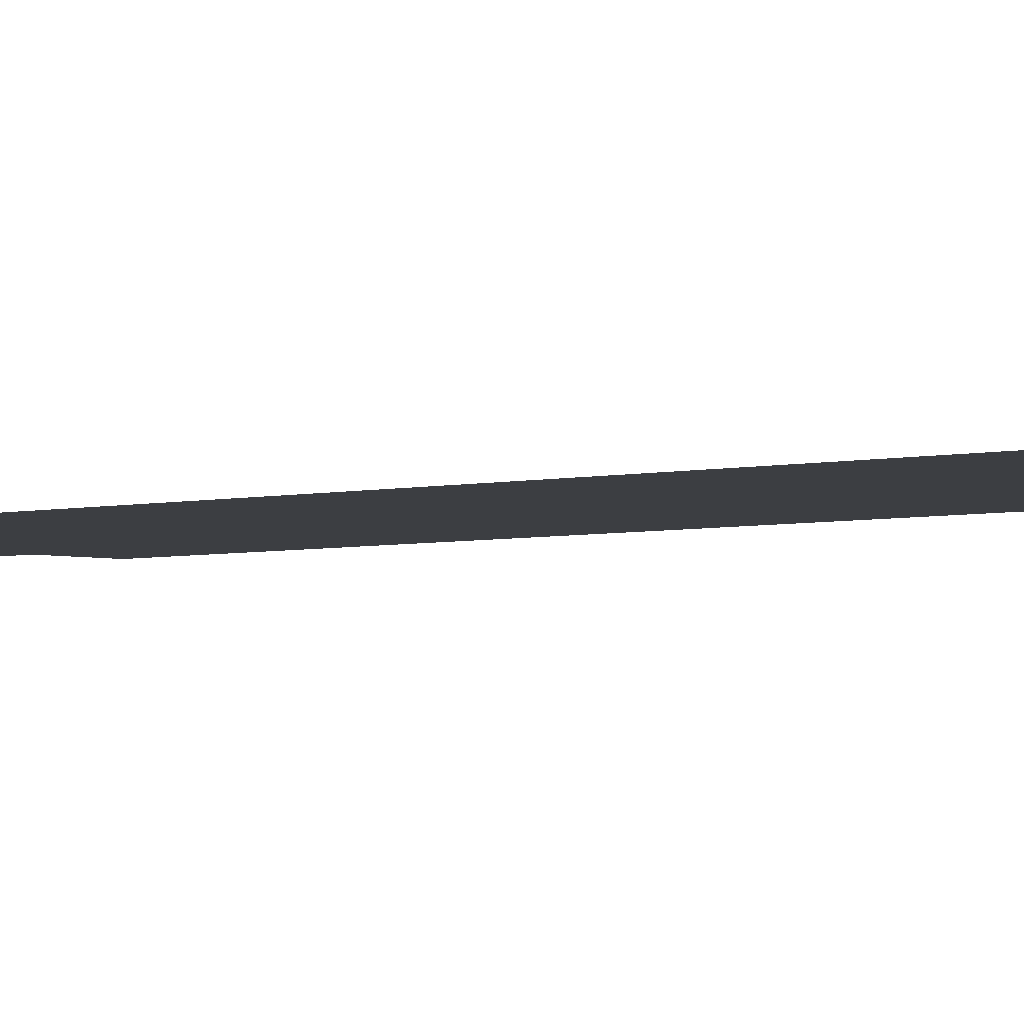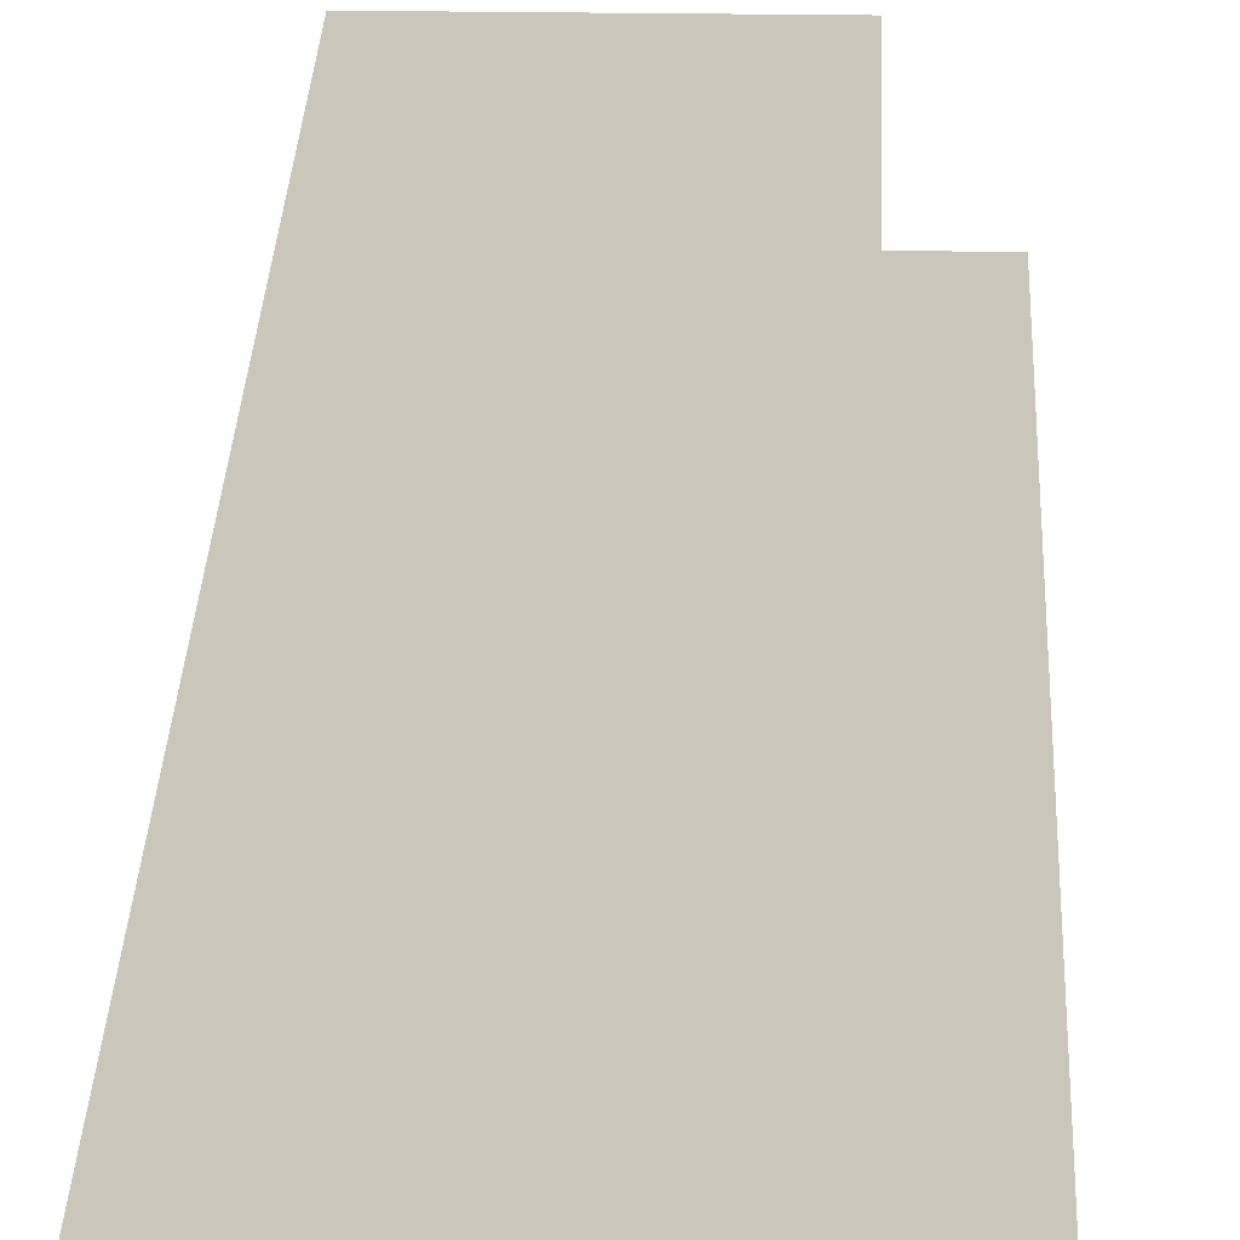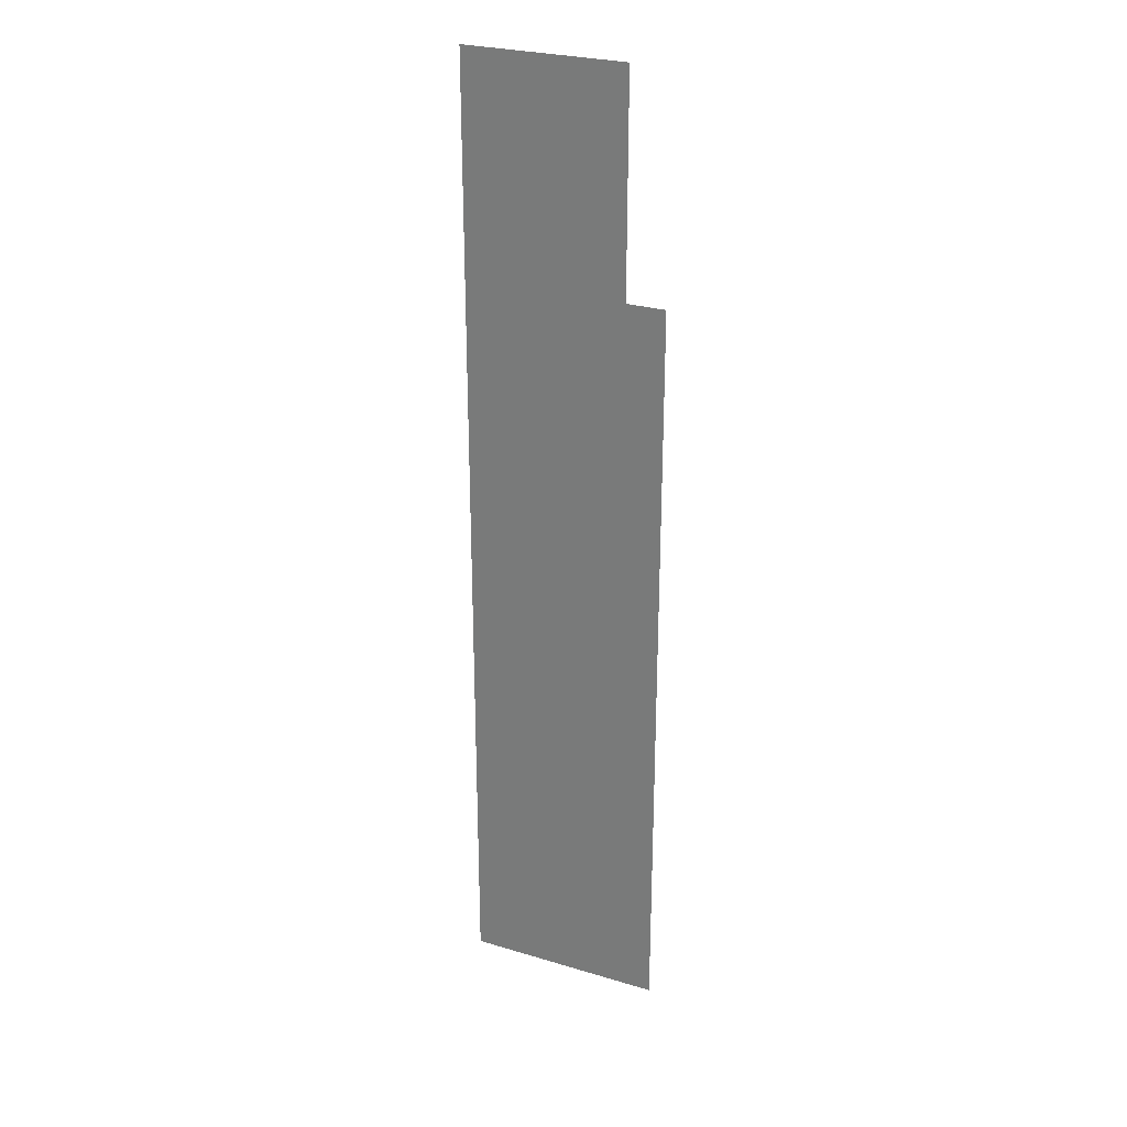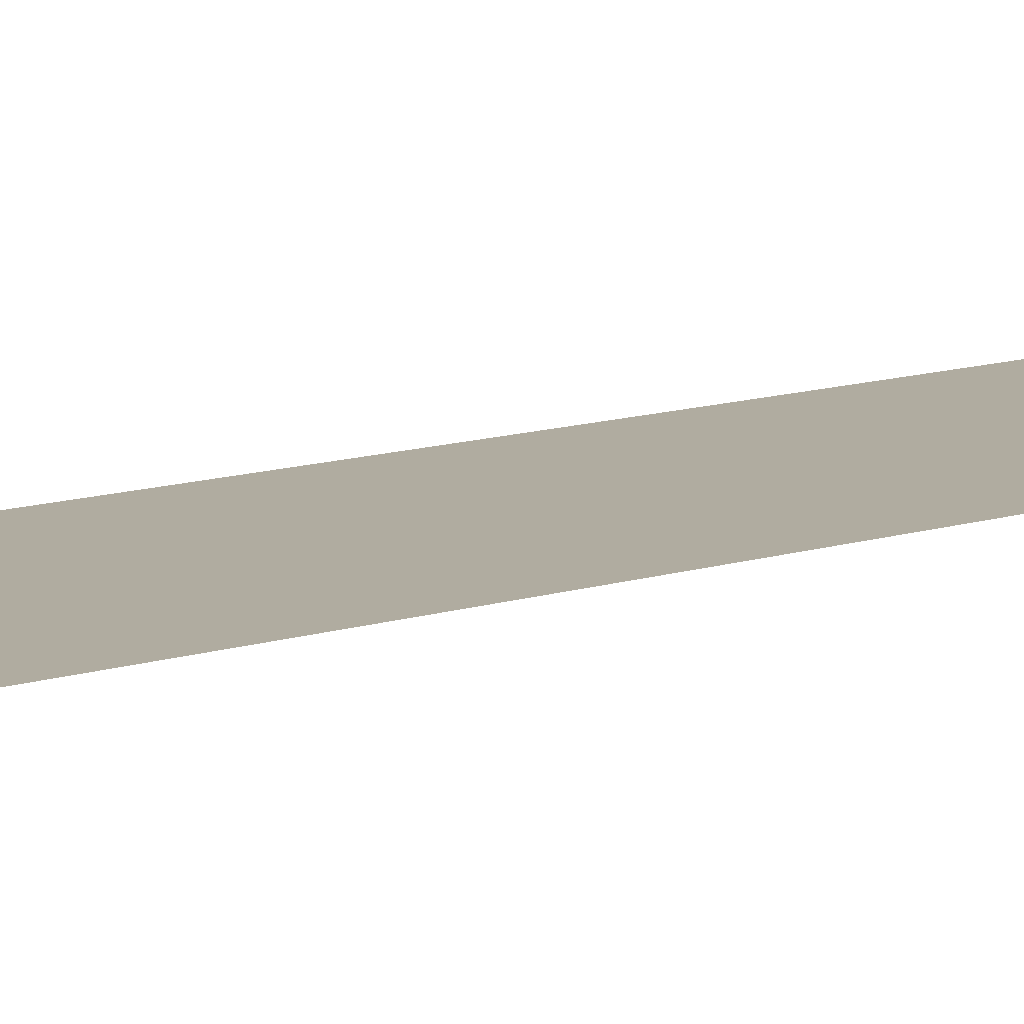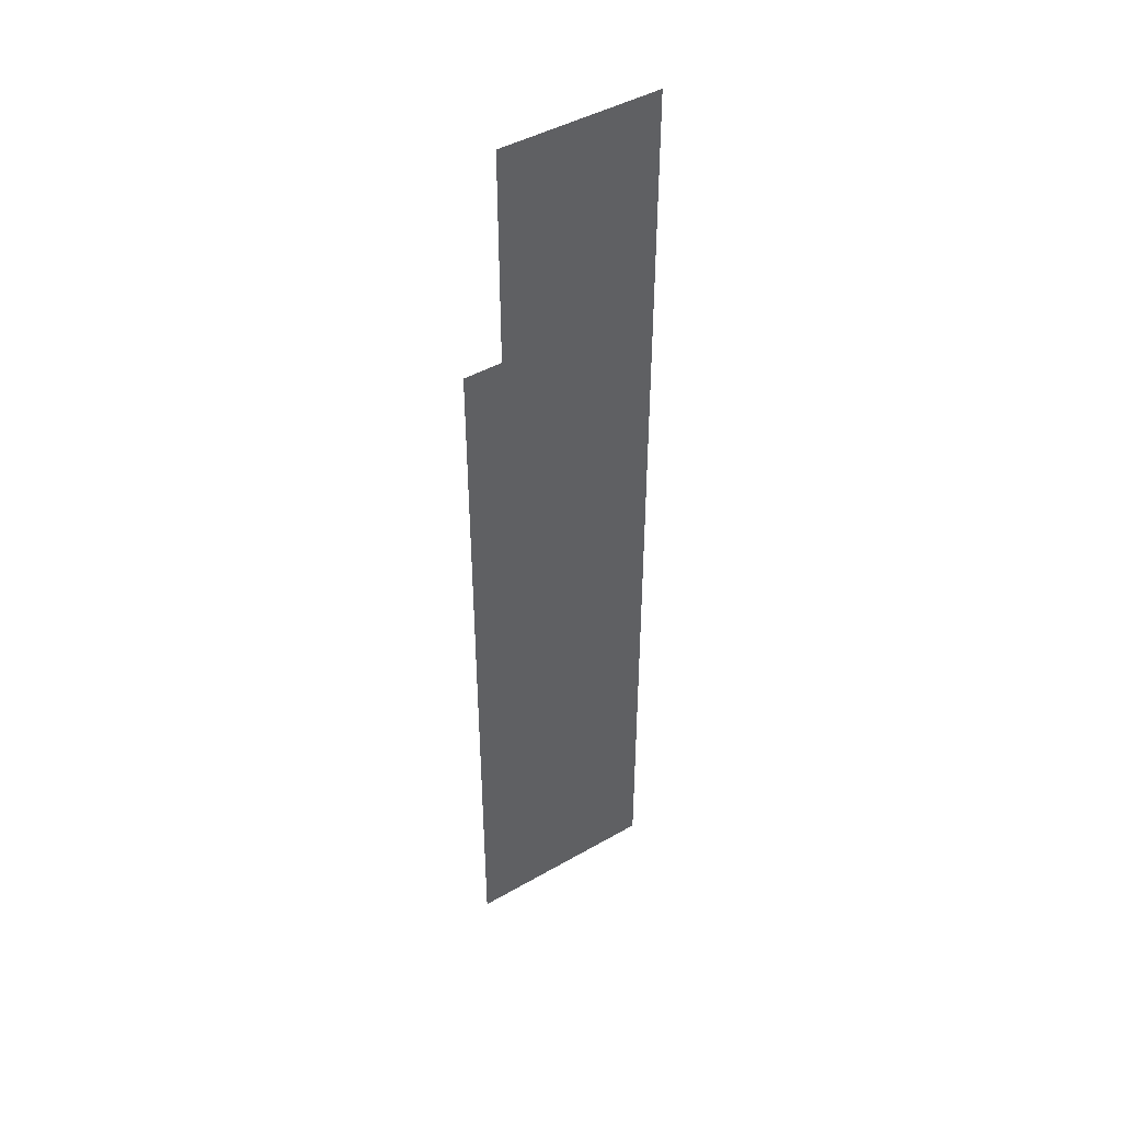
<metadata>
{"format":"obj","ext":"obj","renderer":"f3d","projection":"perspective","resolution":1024,"background":"white","views":[{"elev":-3.3,"azim":-45.5,"up":"+Z"},{"elev":21.1,"azim":1.7,"up":"+Z"},{"elev":27.5,"azim":24.6,"up":"+Y"},{"elev":10.0,"azim":-132.3,"up":"+Z"},{"elev":44.8,"azim":146.3,"up":"+Y"}]}
</metadata>
<code>
v 2.618 -1.463 0
v 2.616 -7.27 0
v 3.803 -7.27 0
v 3.805 -2.737 0
v 3.574 -2.737 0
v 3.574 -1.463 0
f 6 1 5
f 3 4 2
f 1 2 5
f 2 4 5

</code>
